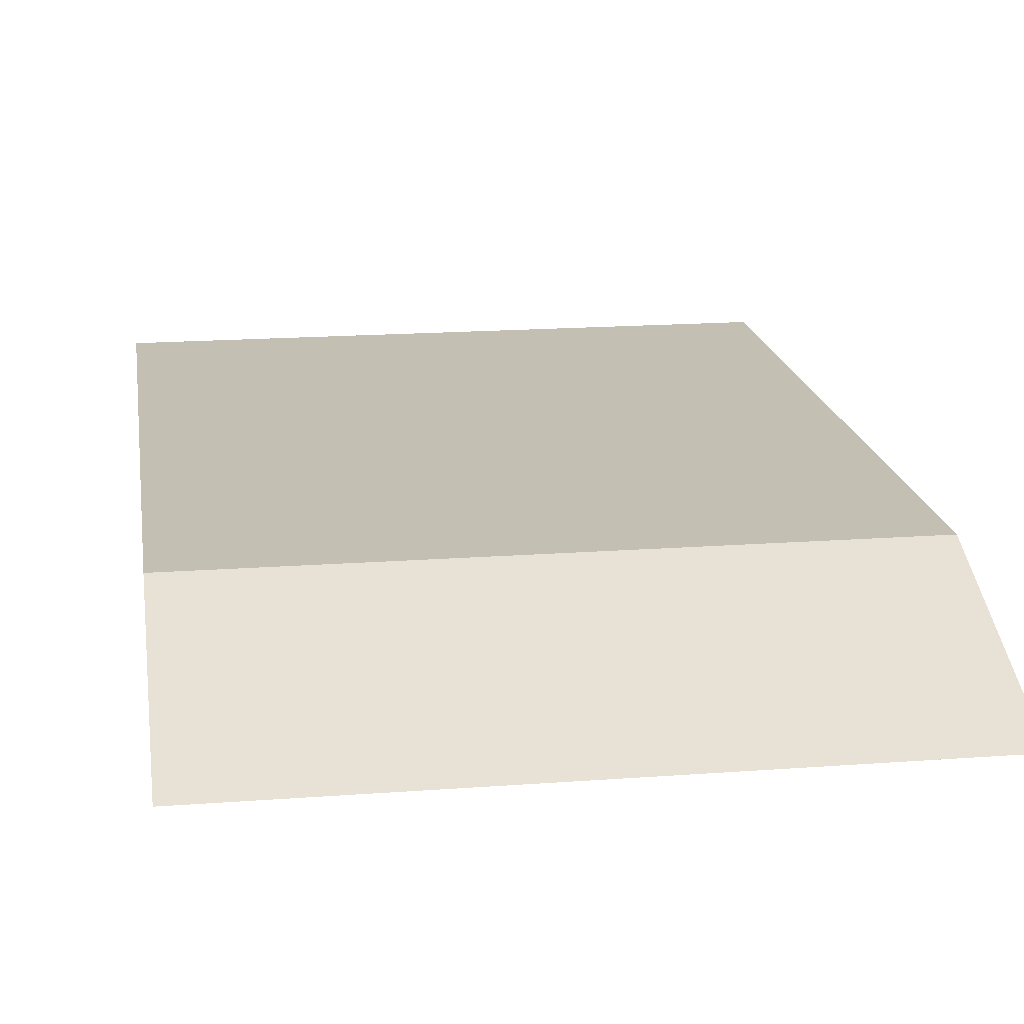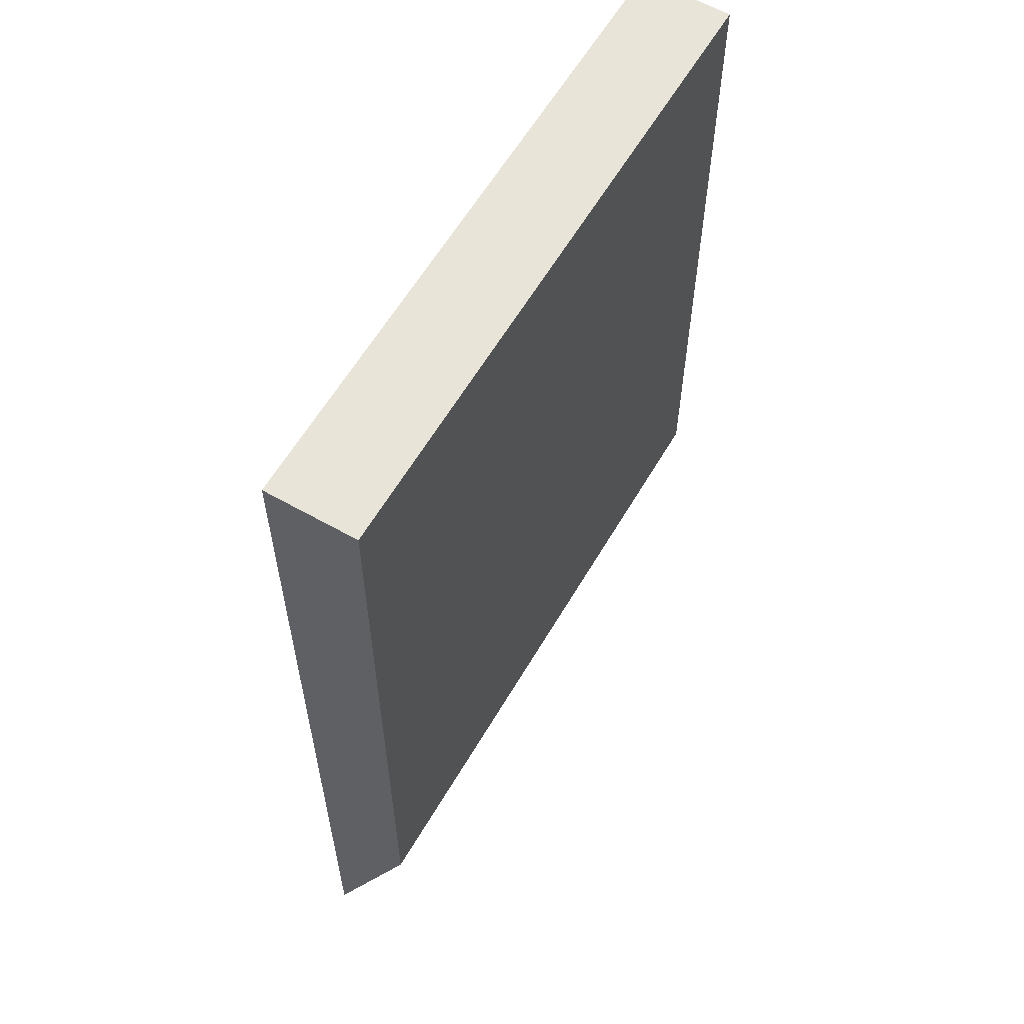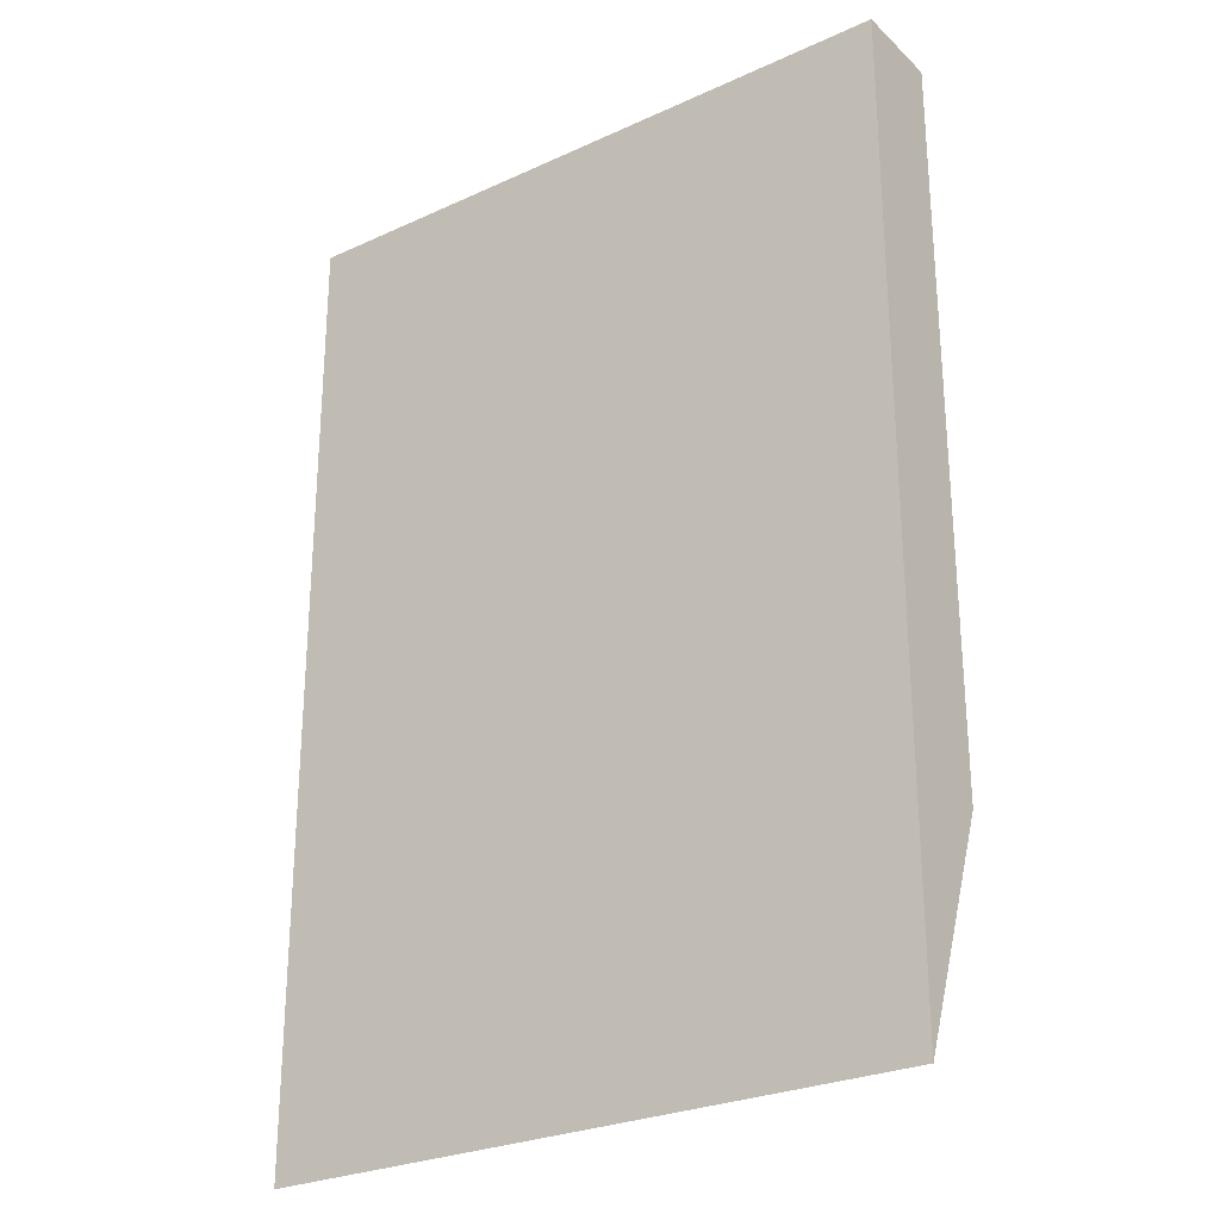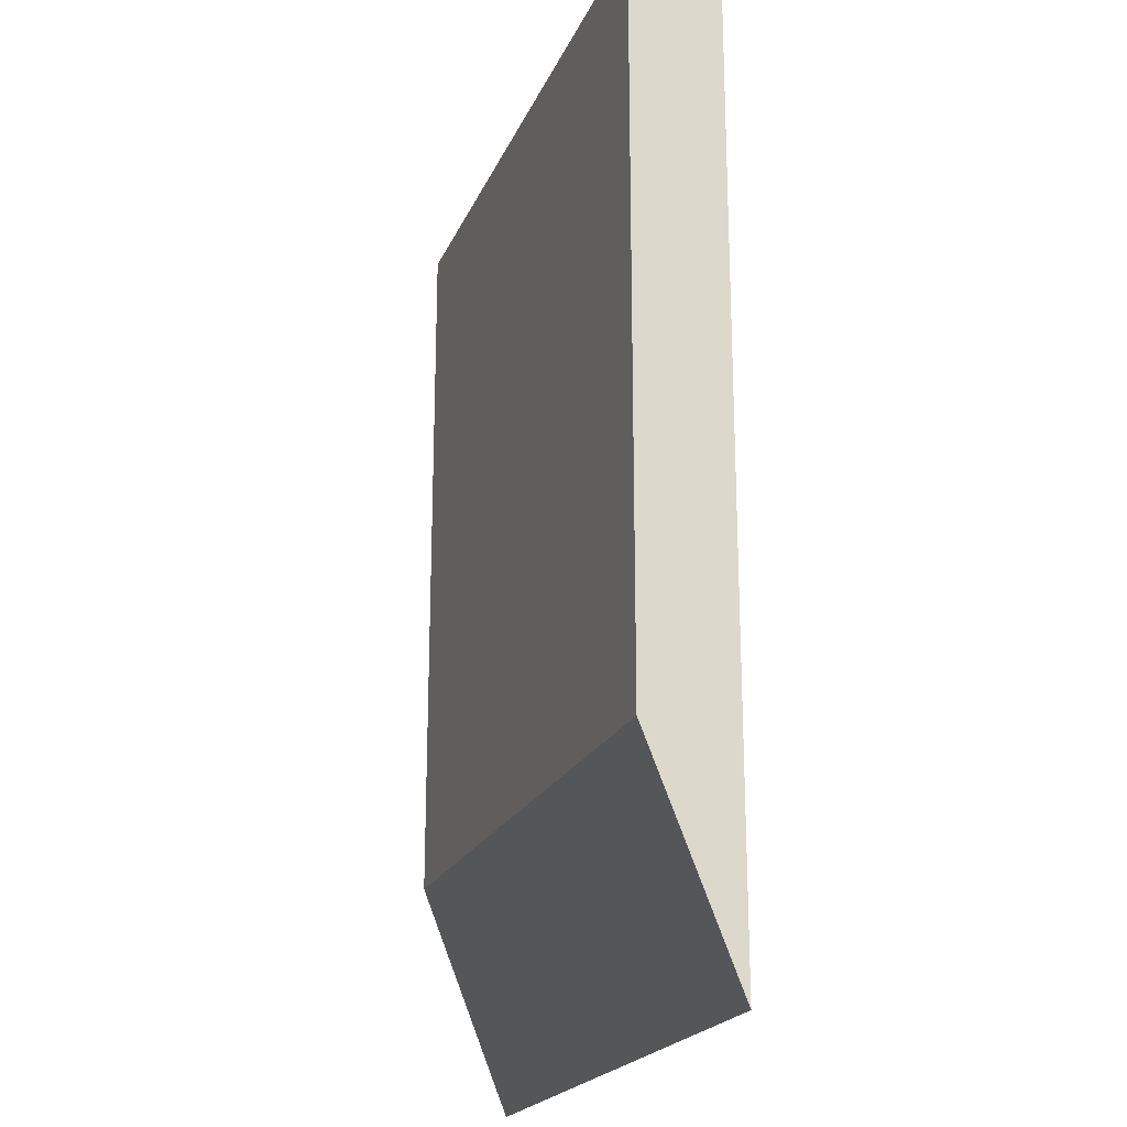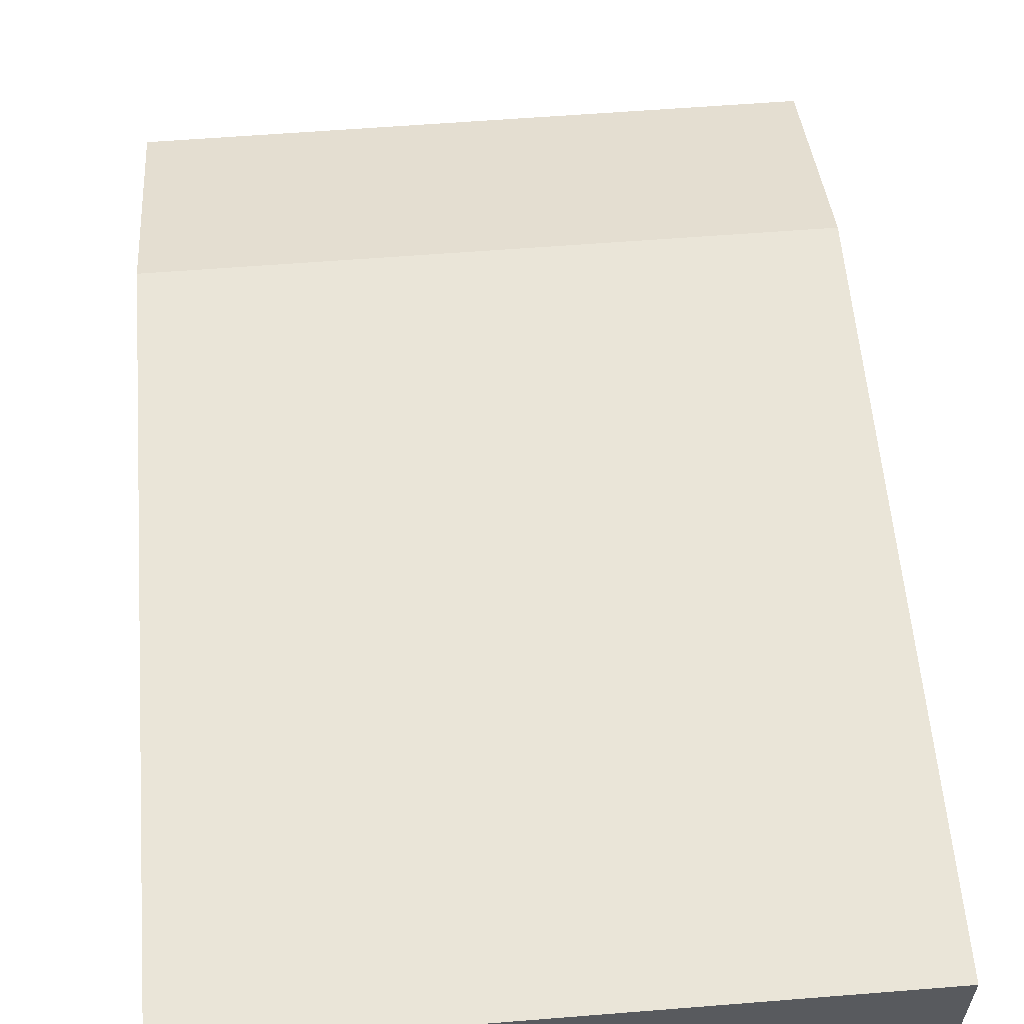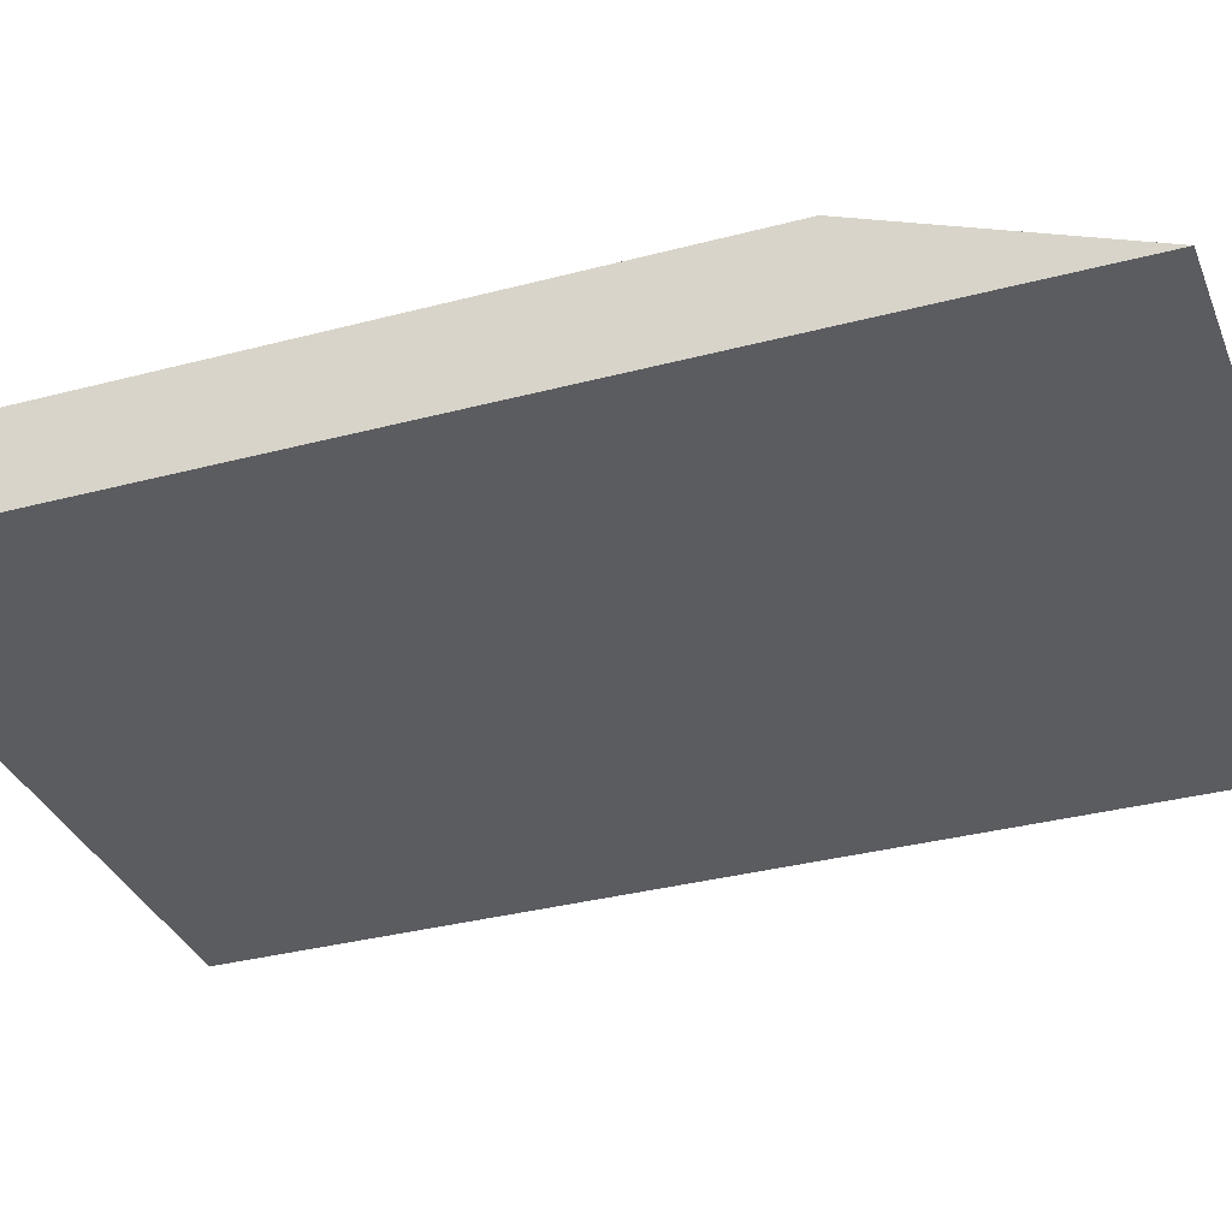
<metadata>
{"format":"obj","ext":"obj","renderer":"f3d","projection":"perspective","resolution":1024,"background":"white","views":[{"elev":17.7,"azim":171.6,"up":"+Y"},{"elev":60.3,"azim":120.2,"up":"+Z"},{"elev":-26.8,"azim":35.5,"up":"+Z"},{"elev":-21.0,"azim":-108.5,"up":"+Z"},{"elev":58.8,"azim":-4.7,"up":"+Y"},{"elev":-33.8,"azim":109.8,"up":"+Y"}]}
</metadata>
<code>
o Platform
v 7 -1 -13
v 7 -1 8
v -7 -1 8
v -7 -1 -13
v 7 1 -8
v 7 1 8
v -7 1 8
v -7 1 -8
f 1 2 3 4
f 5 8 7 6
f 1 5 6 2
f 2 6 7 3
f 3 7 8 4
f 5 1 4 8

</code>
